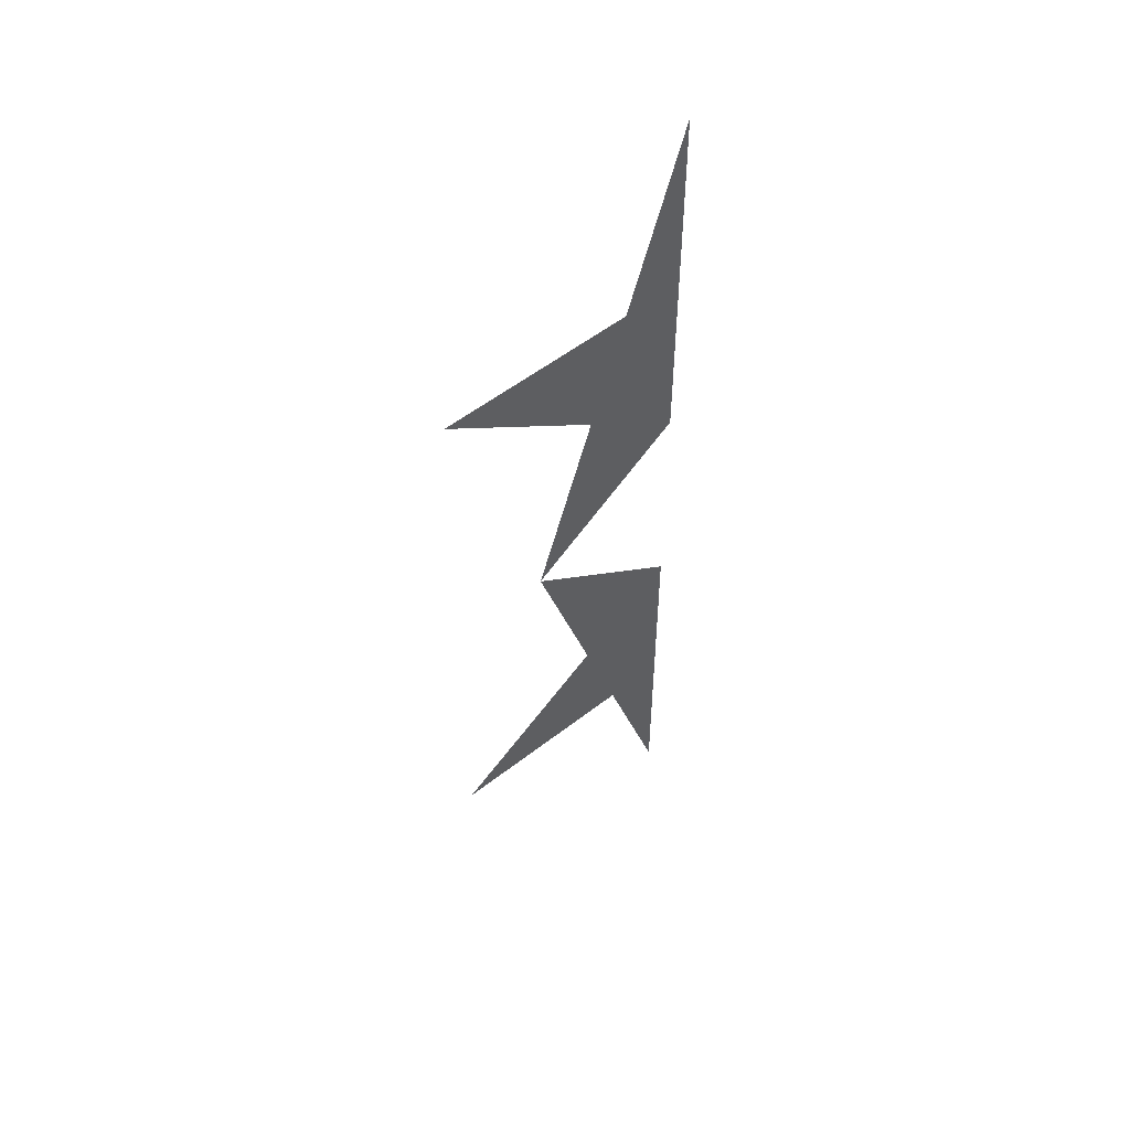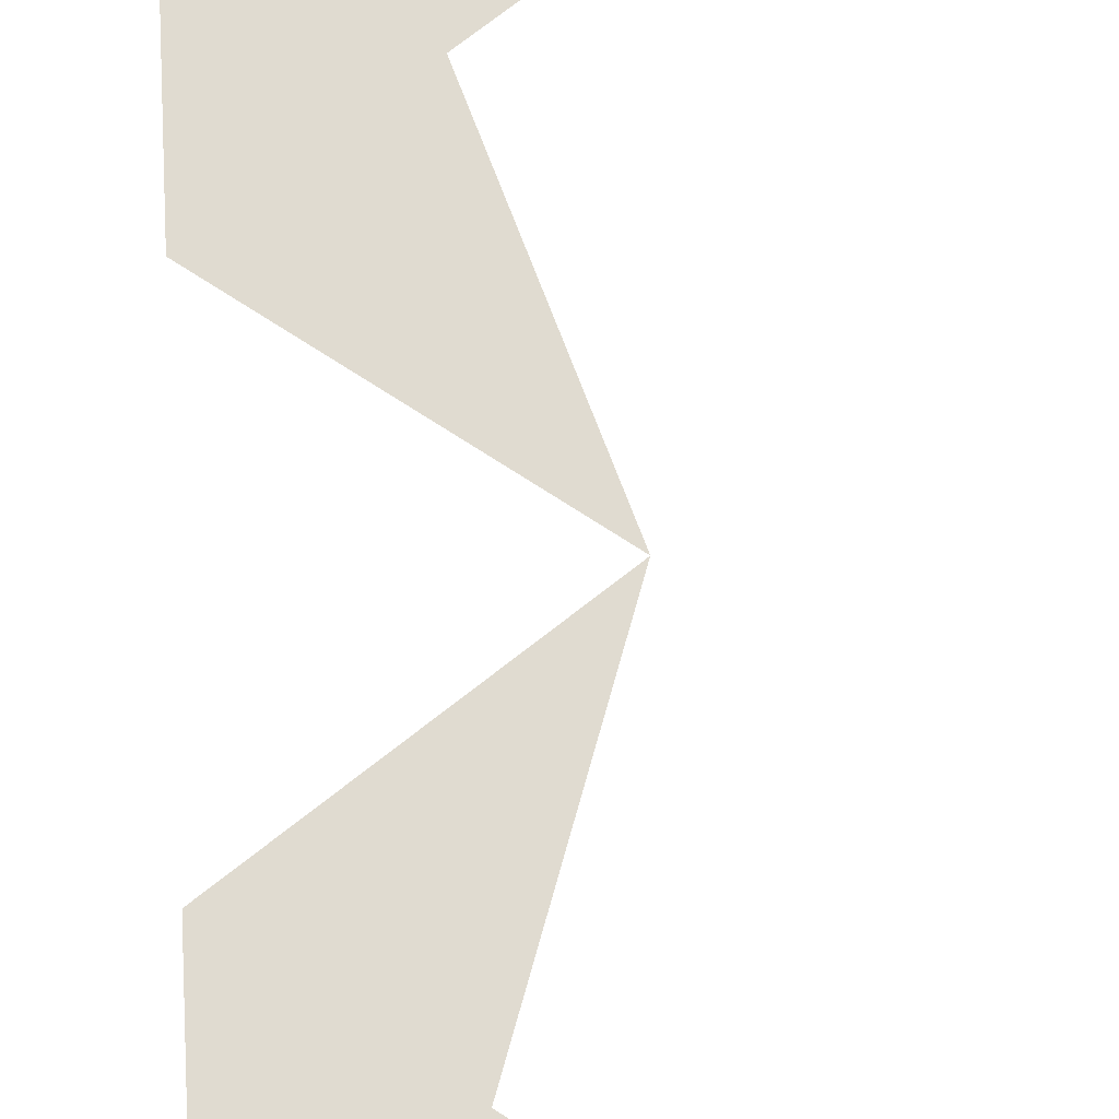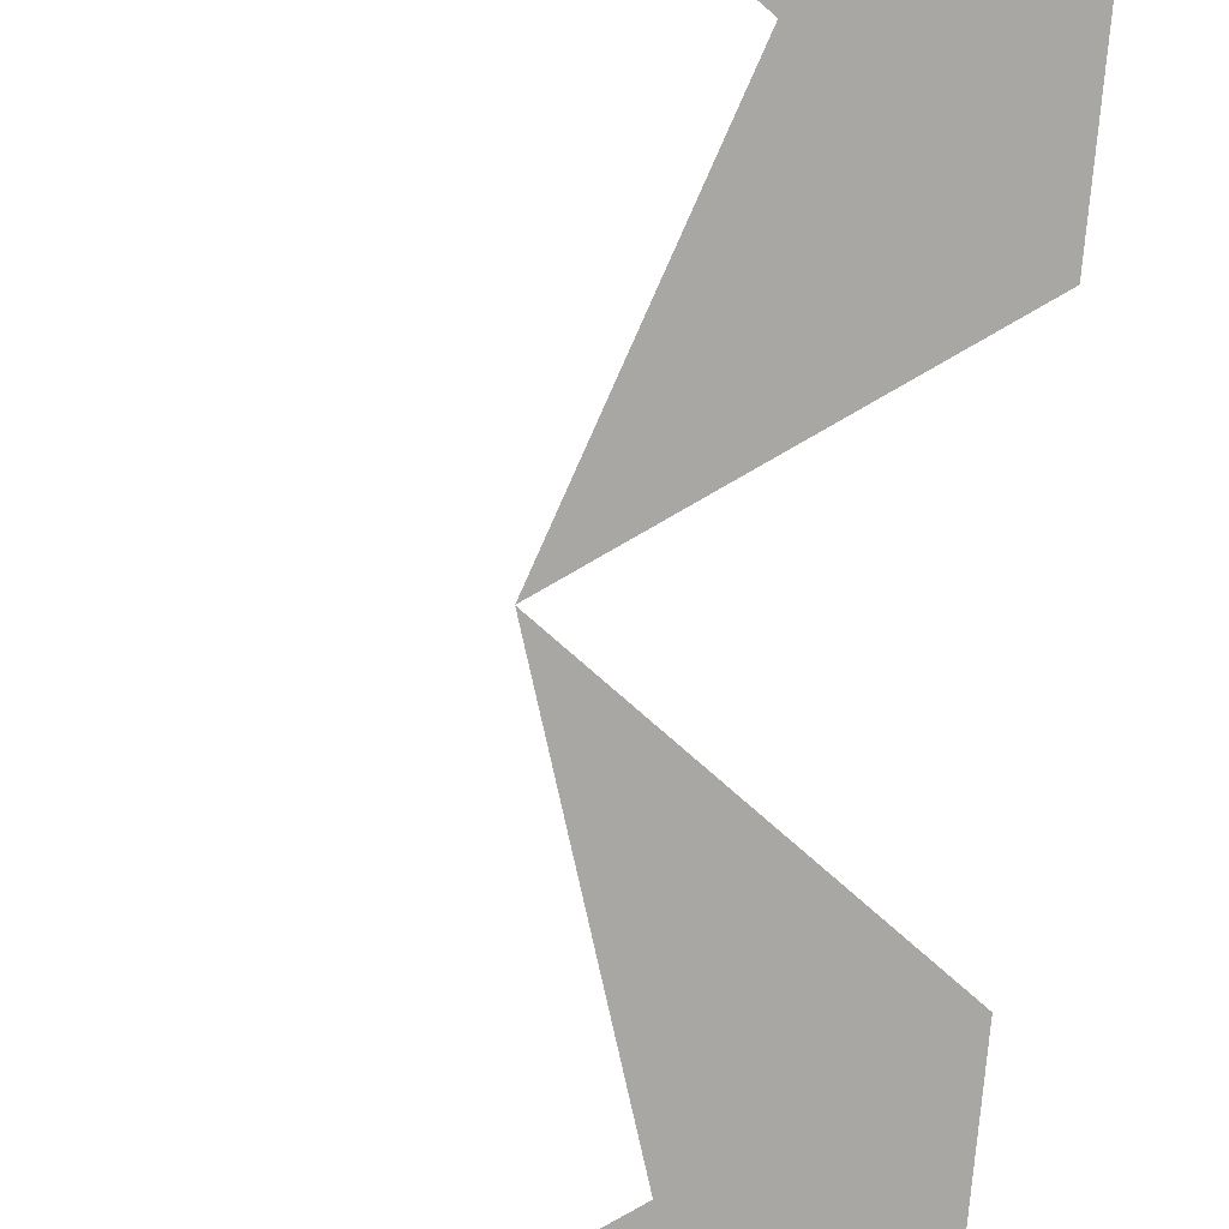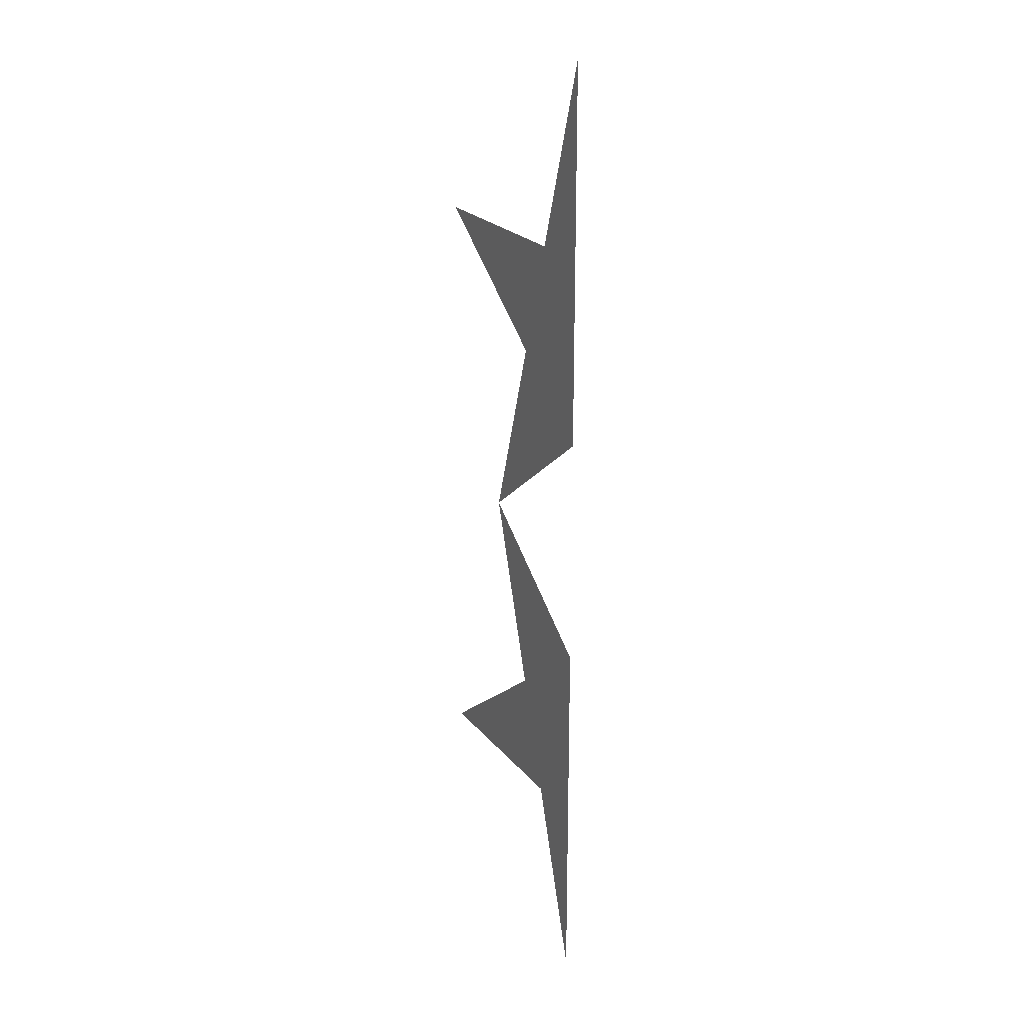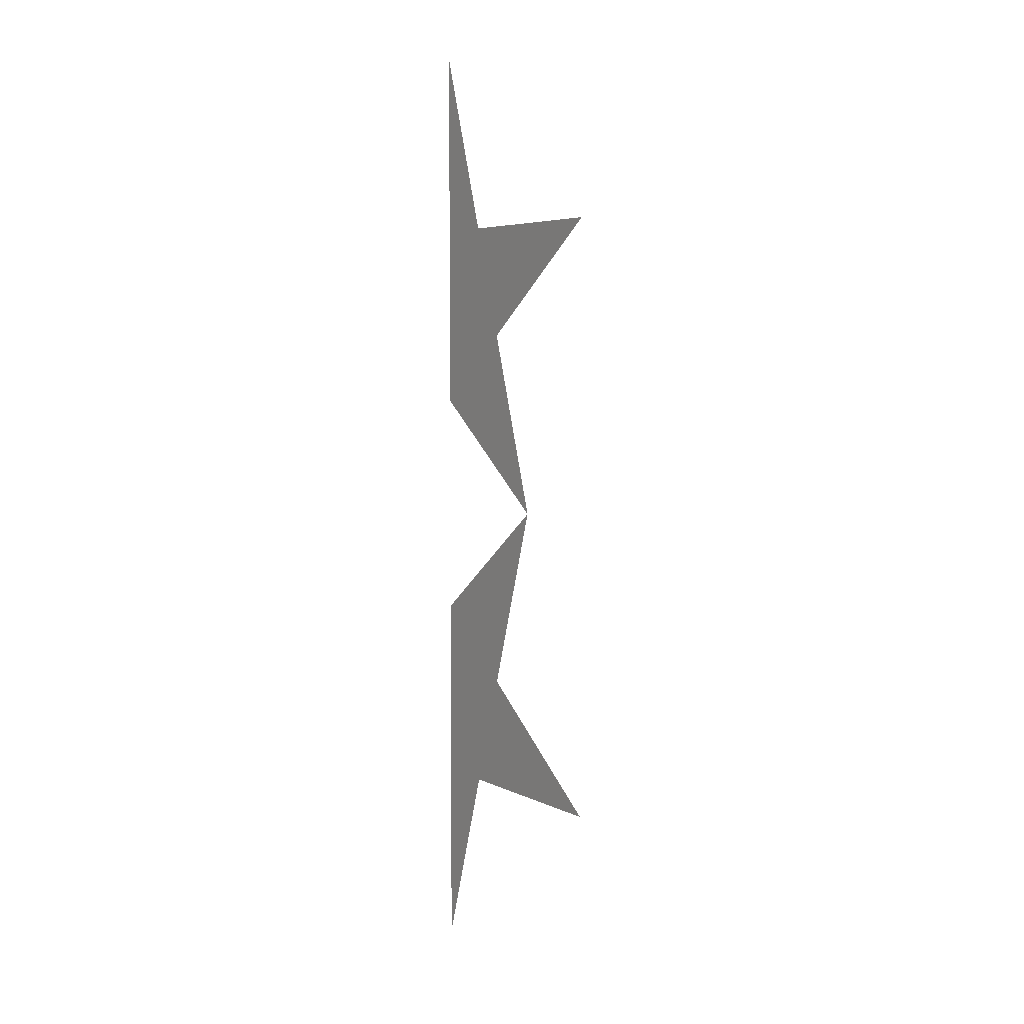
<metadata>
{"format":"obj","ext":"obj","renderer":"f3d","projection":"perspective","resolution":1024,"background":"white","views":[{"elev":54.0,"azim":140.3,"up":"+Y"},{"elev":70.1,"azim":-2.6,"up":"+Z"},{"elev":-74.6,"azim":174.4,"up":"+Z"},{"elev":22.0,"azim":-117.7,"up":"+Y"},{"elev":4.9,"azim":57.5,"up":"+Y"}]}
</metadata>
<code>
v -0.191 1.902 0
v -0.07295 1.539 0
v 0.309 1.539 0
v 0 1.314 0
v 0.118 0.9511 0
v -0.191 1.176 0
v -0.191 0.7265 0
v 0.118 0.9511 0
v 0 0.5878 0
v 0.309 0.3633 0
v -0.07295 0.3633 0
v -0.191 0 0
f 2 3 4 5 6 1
f 2 1 6 5 4 3
f 7 8 9 10 11 12
f 7 12 11 10 9 8

</code>
